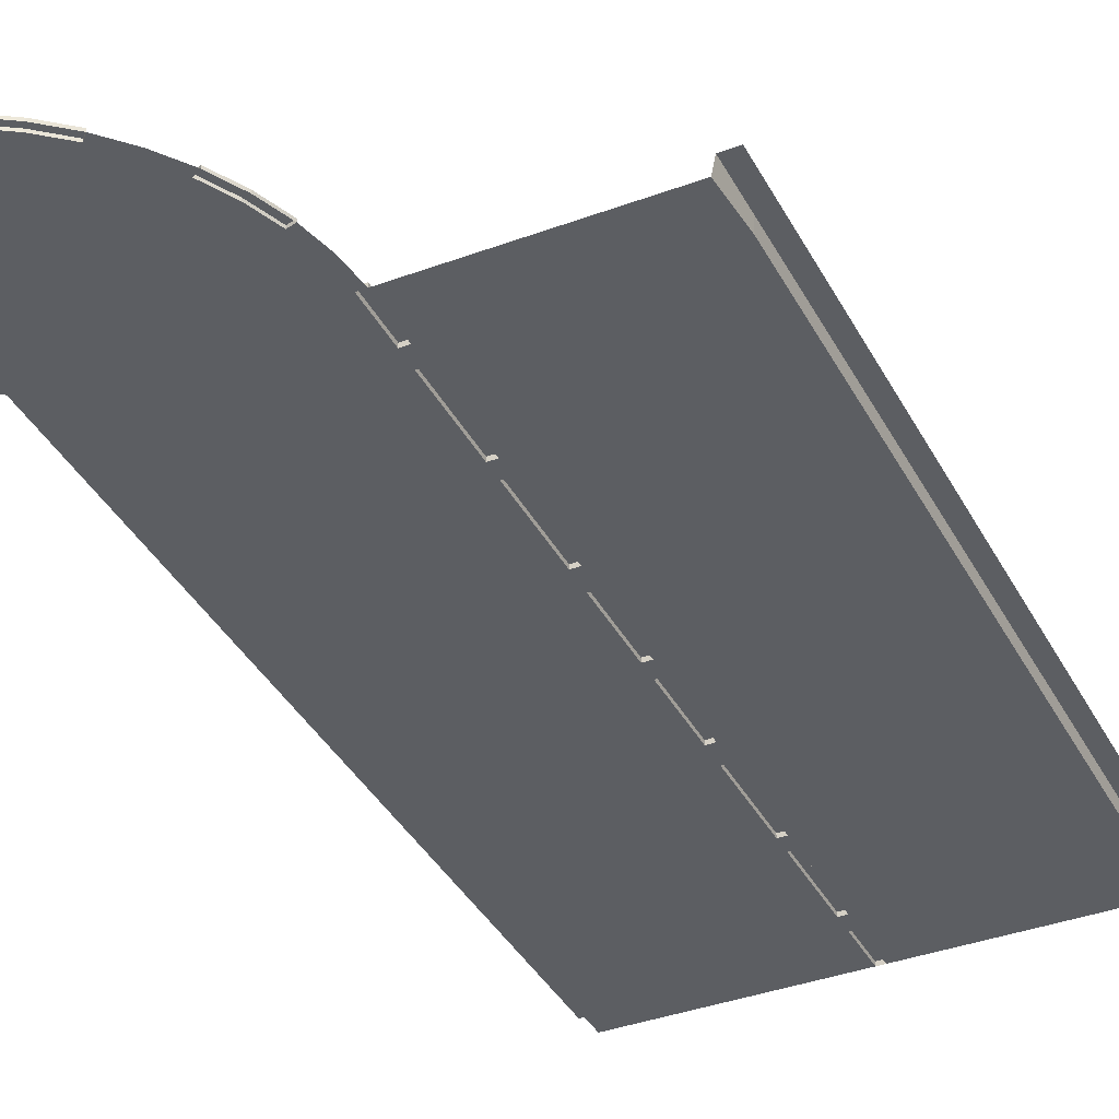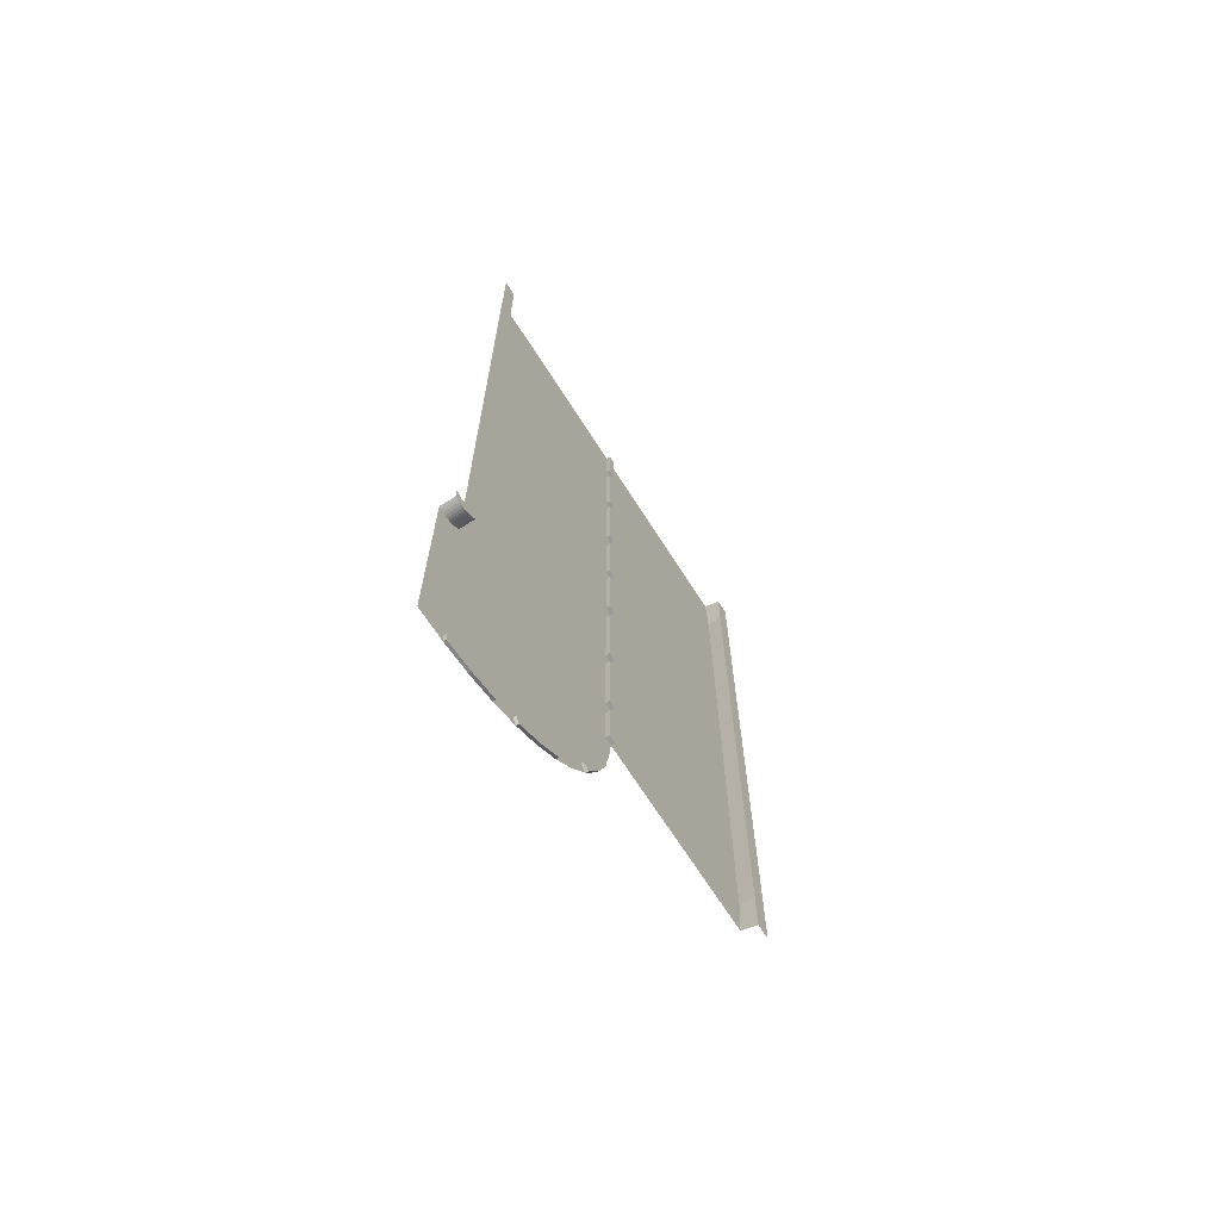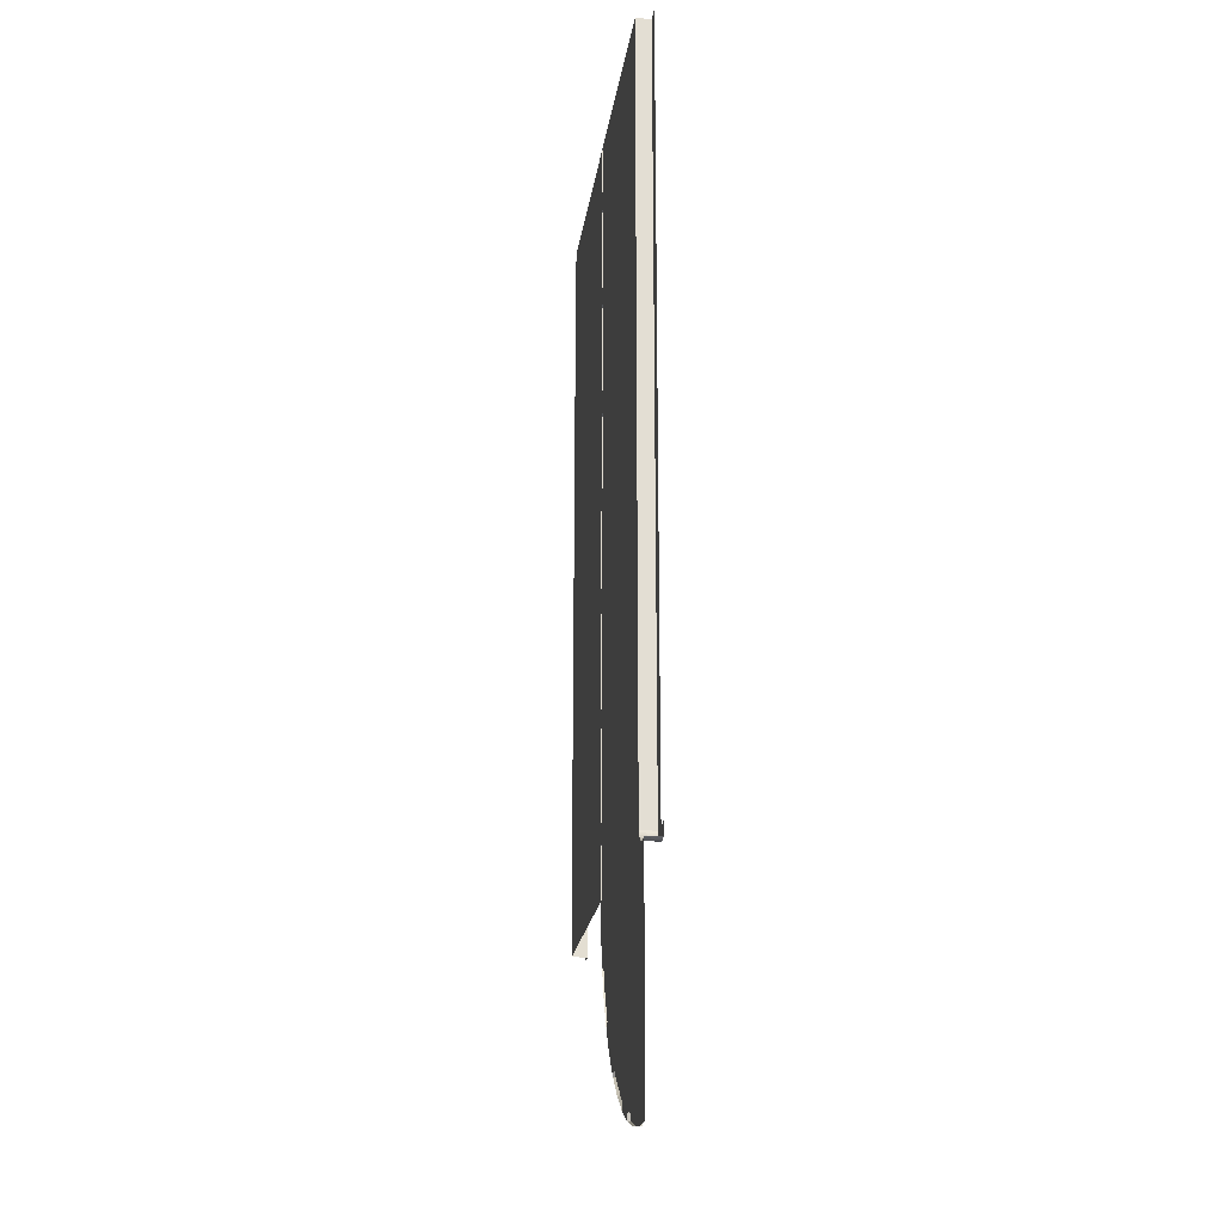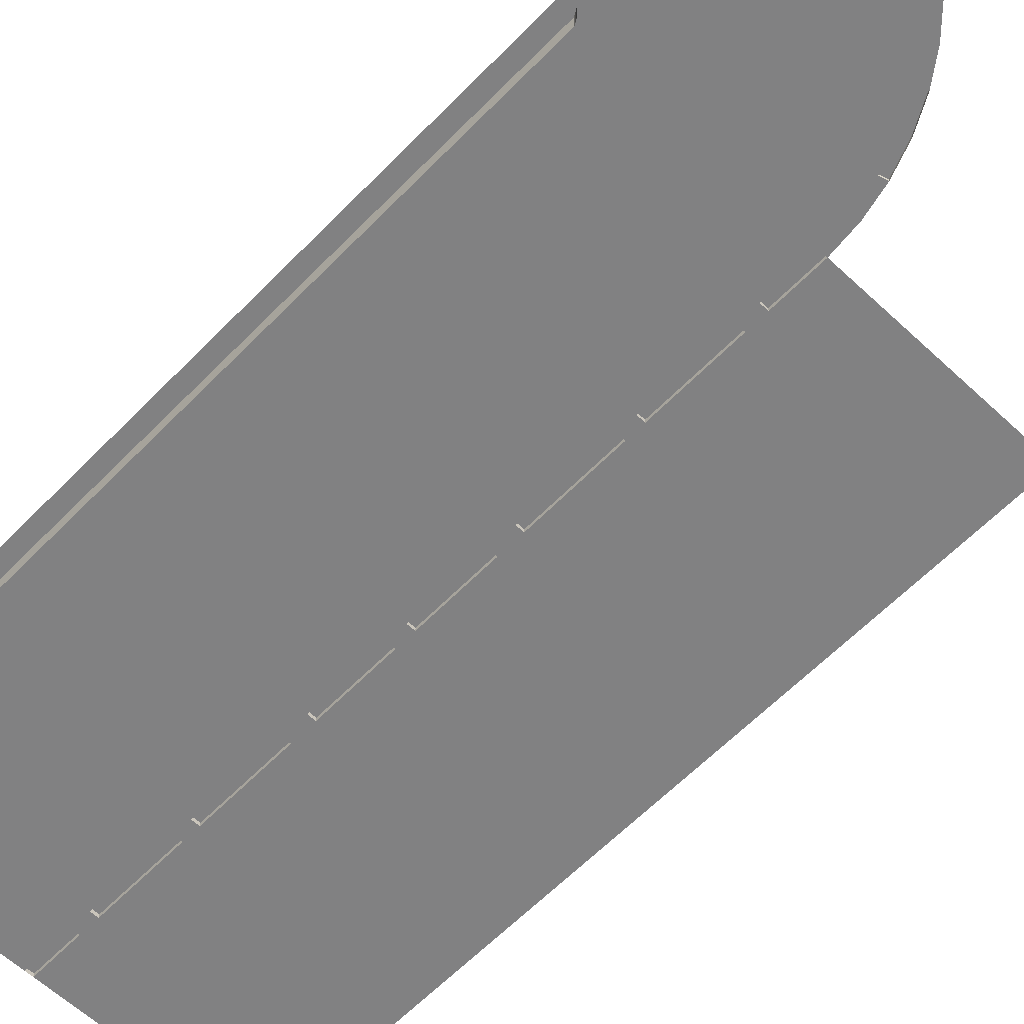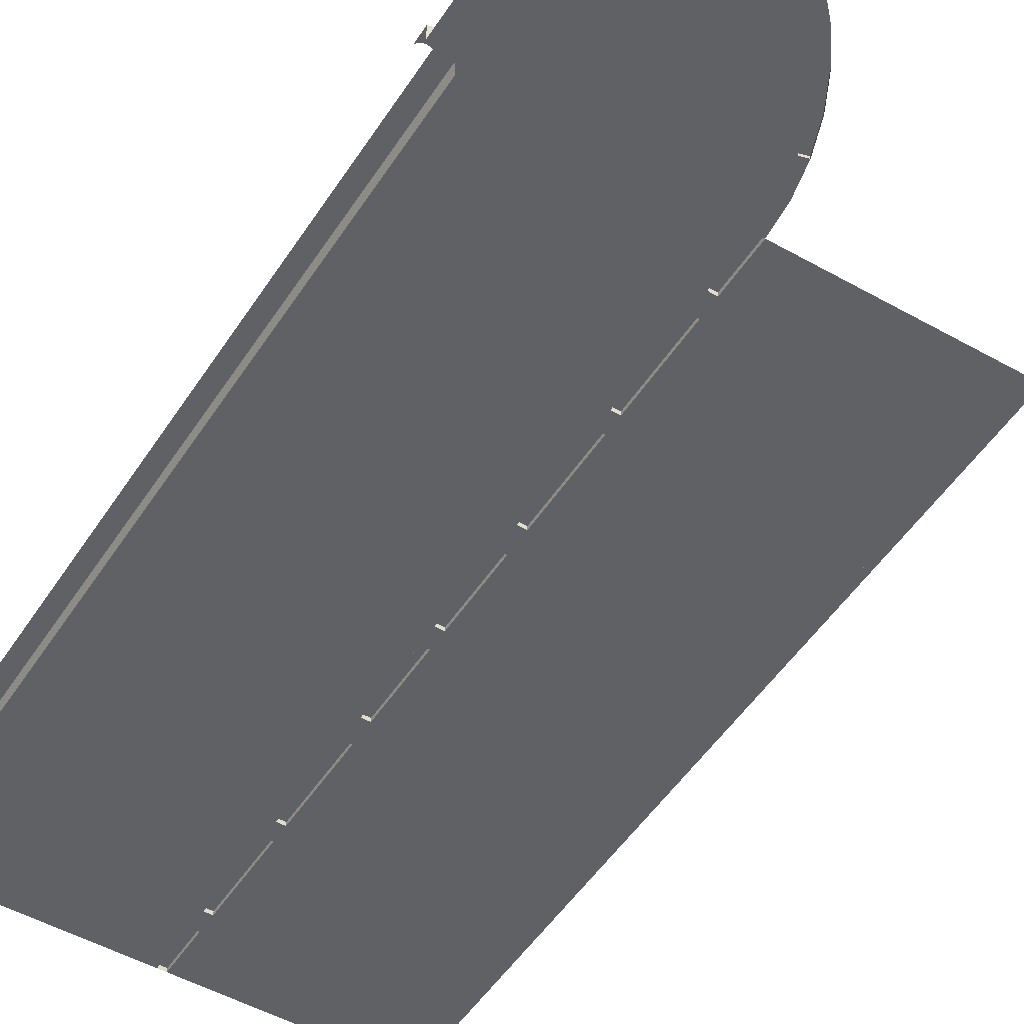
<metadata>
{"format":"obj","ext":"obj","renderer":"f3d","projection":"perspective","resolution":1024,"background":"white","views":[{"elev":-37.7,"azim":-154.7,"up":"+Y"},{"elev":-69.3,"azim":122.6,"up":"+Z"},{"elev":-22.1,"azim":81.9,"up":"+Z"},{"elev":-60.5,"azim":136.3,"up":"+Y"},{"elev":-50.1,"azim":148.2,"up":"+Y"}]}
</metadata>
<code>
o Plane.001
v 10.72 0 2.923
v 5.26 -0 2.923
v 10.72 0 7.923
v 5.218 -0 7.923
v 10.72 0.2 2.923
v 5.218 0.2 2.923
v 10.72 0.2 7.923
v 5.218 0.2 7.923
v 10.92 0.2 2.923
v 10.92 0.2 7.923
v 5.018 0.2 2.923
v 5.018 0.2 7.923
v 10.72 0 3.847
v 10.72 0 3.583
v 5.218 -0 3.583
v 5.218 -0 3.847
v 10.72 0.2 3.847
v 10.72 0.2 3.583
v 5.218 0.2 3.583
v 5.218 0.2 3.847
v 10.92 0.2 3.844
v 10.92 0.2 3.583
v 5.018 0.2 3.583
v 5.018 0.2 3.847
v 7.975 0 2.923
v 7.87 -0 2.923
v 7.975 0 7.923
v 7.87 -0 7.923
v 7.975 0 3.847
v 7.87 -0 3.847
v 7.975 0 3.583
v 7.87 -0 3.583
v 5.218 -0 5.002
v 5.218 0.2 5.002
v 5.018 0.2 5.002
v 10.72 0 5.002
v 10.72 0.2 5.002
v 10.92 0.2 5.002
v 7.975 0 5.002
v 7.87 -0 5.002
v 5.218 -0 5.238
v 5.218 0.2 5.293
v 5.018 0.2 5.299
v 7.975 0 5.238
v 7.87 -0 5.238
v 10.72 0 5.293
v 10.72 0.2 5.293
v 10.92 0.2 5.293
v 5.218 -0 6.449
v 5.218 0.2 6.449
v 5.018 0.2 6.449
v 7.975 0 6.449
v 7.87 -0 6.449
v 10.72 0 6.449
v 10.72 0.2 6.449
v 10.92 0.2 6.449
v 5.218 -0 6.776
v 5.218 0.2 6.776
v 5.018 0.2 6.776
v 7.975 0 6.776
v 7.87 -0 6.776
v 10.72 0 6.776
v 10.72 0.2 6.776
v 10.92 0.2 6.776
v 5.218 -0 7.797
v 5.218 0.2 7.797
v 5.018 0.2 7.797
v 7.975 0 7.797
v 7.87 -0 7.797
v 10.72 0 7.797
v 10.72 0.2 7.797
v 10.92 0.2 7.797
v 7.975 0.05233 2.923
v 7.87 0.05233 2.923
v 7.975 0.05233 3.847
v 7.87 0.05233 3.847
v 7.975 0.05233 3.583
v 7.87 0.05233 3.583
v 7.975 0.05233 5.002
v 7.87 0.05233 5.002
v 7.975 0.05233 5.238
v 7.87 0.05233 5.238
v 7.975 0.05233 6.449
v 7.87 0.05233 6.449
v 7.975 0.05233 6.776
v 7.87 0.05233 6.776
v 7.975 0.05233 7.797
v 7.87 0.05233 7.797
v 10.72 0 12.92
v 5.26 -0 12.92
v 10.72 0.2 12.92
v 5.218 0.2 12.92
v 10.92 0.2 12.92
v 5.018 0.2 12.92
v 10.72 0 12
v 10.72 0 12.26
v 5.218 -0 12.26
v 5.218 -0 12
v 10.72 0.2 12
v 10.72 0.2 12.26
v 5.218 0.2 12.26
v 5.218 0.2 12
v 10.92 0.2 12
v 10.92 0.2 12.26
v 5.018 0.2 12.26
v 5.018 0.2 12
v 7.975 0 12.92
v 7.87 -0 12.92
v 7.975 0 12
v 7.87 -0 12
v 7.975 0 12.26
v 7.87 -0 12.26
v 5.218 -0 10.84
v 5.218 0.2 10.84
v 5.018 0.2 10.84
v 10.72 0 10.84
v 10.72 0.2 10.84
v 10.92 0.2 10.84
v 7.975 0 10.84
v 7.87 -0 10.84
v 5.218 -0 10.61
v 5.218 0.2 10.55
v 5.018 0.2 10.55
v 7.975 0 10.61
v 7.87 -0 10.61
v 10.72 0 10.55
v 10.72 0.2 10.55
v 10.92 0.2 10.55
v 5.218 -0 9.398
v 5.218 0.2 9.398
v 5.018 0.2 9.398
v 7.975 0 9.398
v 7.87 -0 9.398
v 10.72 0 9.398
v 10.72 0.2 9.398
v 10.92 0.2 9.398
v 5.218 -0 9.07
v 5.218 0.2 9.07
v 5.018 0.2 9.07
v 7.975 0 9.07
v 7.87 -0 9.07
v 10.72 0 9.07
v 10.72 0.2 9.07
v 10.92 0.2 9.07
v 5.218 -0 8.049
v 5.218 0.2 8.049
v 5.018 0.2 8.049
v 7.975 0 8.049
v 7.87 -0 8.049
v 10.72 0 8.049
v 10.72 0.2 8.049
v 10.92 0.2 8.049
v 7.975 0.05233 12.92
v 7.87 0.05233 12.92
v 7.975 0.05233 12
v 7.87 0.05233 12
v 7.975 0.05233 12.26
v 7.87 0.05233 12.26
v 7.975 0.05233 10.84
v 7.87 0.05233 10.84
v 7.975 0.05233 10.61
v 7.87 0.05233 10.61
v 7.975 0.05233 9.398
v 7.87 0.05233 9.398
v 7.975 0.05233 9.07
v 7.87 0.05233 9.07
v 7.975 0.05233 8.049
v 7.87 0.05233 8.049
v 10.73 0 2.891
v 10.73 0.2 2.891
v 10.93 0.2 2.917
v 8.013 0 2.533
v 7.909 -0 2.519
v 10.75 0 2.861
v 10.75 0.2 2.861
v 10.94 0.2 2.912
v 8.101 0 2.151
v 8 -0 2.124
v 10.77 0 2.833
v 10.77 0.2 2.833
v 10.96 0.2 2.91
v 8.239 0 1.783
v 8.142 -0 1.743
v 10.8 0 2.809
v 10.8 0.2 2.809
v 10.97 0.2 2.909
v 8.423 0 1.437
v 8.332 -0 1.385
v 10.83 0 2.788
v 10.83 0.2 2.788
v 10.99 0.2 2.909
v 8.651 0 1.118
v 8.568 -0 1.054
v 10.86 0 2.771
v 10.86 0.2 2.771
v 11 0.2 2.912
v 8.919 0 0.8308
v 8.845 -0 0.7569
v 10.89 0 2.758
v 10.89 0.2 2.758
v 11.01 0.2 2.917
v 9.222 0 0.5815
v 9.158 -0 0.4985
v 10.93 0 2.75
v 10.93 0.2 2.75
v 11.03 0.2 2.923
v 9.554 0 0.3737
v 9.502 -0 0.2832
v 10.96 0 2.746
v 10.96 0.2 2.746
v 11.04 0.2 2.931
v 9.911 0 0.2112
v 9.871 -0 0.1146
v 11 0 2.747
v 11 0.2 2.747
v 11.05 0.2 2.94
v 10.29 0 0.09675
v 10.26 -0 -0.004246
v 11.03 0 2.752
v 11.03 0.2 2.752
v 11.06 0.2 2.95
v 10.67 0 0.03221
v 10.66 -0 -0.07146
v 11.07 0 2.762
v 11.07 0.2 2.762
v 11.07 0.2 2.962
v 11.07 0 0.01873
v 11.07 -0 -0.08583
v 8.101 0.03587 2.151
v 8 0.03587 2.124
v 8.239 0.03587 1.783
v 8.142 0.03587 1.743
v 8.423 0.03587 1.437
v 8.332 0.03587 1.385
v 8.919 0.03587 0.8308
v 8.845 0.03587 0.7569
v 9.222 0.03587 0.5815
v 9.158 0.03587 0.4985
v 9.554 0.03587 0.3737
v 9.502 0.03587 0.2832
v 9.911 0.03587 0.2112
v 9.871 0.03587 0.1146
v 10.29 0.03587 0.09675
v 10.26 0.03587 -0.004246
v 10.67 0.03587 0.03221
v 10.66 0.03587 -0.07146
f 70 3 7 71
f 1 14 18 5
f 14 13 17 18
f 33 16 20 34
f 16 15 19 20
f 2 6 19 15
f 40 30 16 33
f 30 32 15 16
f 26 2 15 32
f 14 1 25 31
f 13 14 31 29
f 29 31 32 30
f 36 13 29 39
f 40 39 79 80
f 32 31 77 78
f 44 39 40 45
f 46 36 39 44
f 45 40 33 41
f 41 33 34 42
f 13 36 37 17
f 49 41 42 50
f 53 45 41 49
f 54 46 44 52
f 30 40 80 76
f 36 46 47 37
f 60 52 53 61
f 62 54 52 60
f 61 53 49 57
f 57 49 50 58
f 46 54 55 47
f 65 57 58 66
f 69 61 57 65
f 70 62 60 68
f 39 29 75 79
f 54 62 63 55
f 27 68 69 28
f 3 70 68 27
f 28 69 65 4
f 4 65 66 8
f 62 70 71 63
f 53 52 83 84
f 69 68 87 88
f 31 25 73 77
f 25 26 74 73
f 26 32 78 74
f 52 44 81 83
f 68 60 85 87
f 45 53 84 82
f 61 69 88 86
f 44 45 82 81
f 60 61 86 85
f 29 30 76 75
f 150 151 7 3
f 89 91 100 96
f 96 100 99 95
f 113 114 102 98
f 98 102 101 97
f 90 97 101 92
f 120 113 98 110
f 110 98 97 112
f 108 112 97 90
f 96 111 107 89
f 95 109 111 96
f 109 110 112 111
f 116 119 109 95
f 120 160 159 119
f 112 158 157 111
f 124 125 120 119
f 126 124 119 116
f 125 121 113 120
f 121 122 114 113
f 95 99 117 116
f 129 130 122 121
f 133 129 121 125
f 134 132 124 126
f 110 156 160 120
f 116 117 127 126
f 140 141 133 132
f 142 140 132 134
f 141 137 129 133
f 137 138 130 129
f 126 127 135 134
f 145 146 138 137
f 149 145 137 141
f 150 148 140 142
f 119 159 155 109
f 134 135 143 142
f 27 28 149 148
f 3 27 148 150
f 28 4 145 149
f 4 8 146 145
f 142 143 151 150
f 133 164 163 132
f 149 168 167 148
f 111 157 153 107
f 107 153 154 108
f 108 154 158 112
f 132 163 161 124
f 148 167 165 140
f 125 162 164 133
f 141 166 168 149
f 124 161 162 125
f 140 165 166 141
f 109 155 156 110
f 1 5 170 169
f 26 25 172 173
f 25 1 169 172
f 169 170 175 174
f 172 169 174 177
f 173 172 177 178
f 198 197 235 236
f 174 175 180 179
f 177 174 179 182
f 208 203 238 240
f 179 180 185 184
f 182 179 184 187
f 188 187 192 193
f 184 185 190 189
f 187 184 189 192
f 193 192 197 198
f 189 190 195 194
f 192 189 194 197
f 188 183 232 234
f 194 195 200 199
f 197 194 199 202
f 202 199 204 207
f 223 218 244 246
f 199 200 205 204
f 207 204 209 212
f 208 207 212 213
f 204 205 210 209
f 212 209 214 217
f 202 207 239 237
f 209 210 215 214
f 217 214 219 222
f 182 187 233 231
f 214 215 220 219
f 222 219 224 227
f 223 222 227 228
f 219 220 225 224
f 222 223 246 245
f 178 177 229 230
f 207 208 240 239
f 197 202 237 235
f 212 217 243 241
f 187 188 234 233
f 177 182 231 229
f 203 198 236 238
f 213 212 241 242
f 218 213 242 244
f 217 222 245 243
f 183 178 230 232
f 79 75 76 80
f 77 73 74 78
f 83 81 82 84
f 87 85 86 88
f 159 160 156 155
f 157 158 154 153
f 163 164 162 161
f 167 168 166 165
f 230 229 231 232
f 232 231 233 234
f 236 235 237 238
f 238 237 239 240
f 242 241 243 244
f 244 243 245 246
f 71 7 10 72
f 34 20 24 35
f 20 19 23 24
f 6 11 23 19
f 5 18 22 9
f 18 17 21 22
f 42 34 35 43
f 17 37 38 21
f 50 42 43 51
f 37 47 48 38
f 58 50 51 59
f 47 55 56 48
f 66 58 59 67
f 55 63 64 56
f 8 66 67 12
f 63 71 72 64
f 151 152 10 7
f 114 115 106 102
f 102 106 105 101
f 92 101 105 94
f 91 93 104 100
f 100 104 103 99
f 122 123 115 114
f 99 103 118 117
f 130 131 123 122
f 117 118 128 127
f 138 139 131 130
f 127 128 136 135
f 146 147 139 138
f 135 136 144 143
f 8 12 147 146
f 143 144 152 151
f 5 9 171 170
f 170 171 176 175
f 175 176 181 180
f 180 181 186 185
f 185 186 191 190
f 190 191 196 195
f 195 196 201 200
f 200 201 206 205
f 205 206 211 210
f 210 211 216 215
f 215 216 221 220
f 220 221 226 225

</code>
